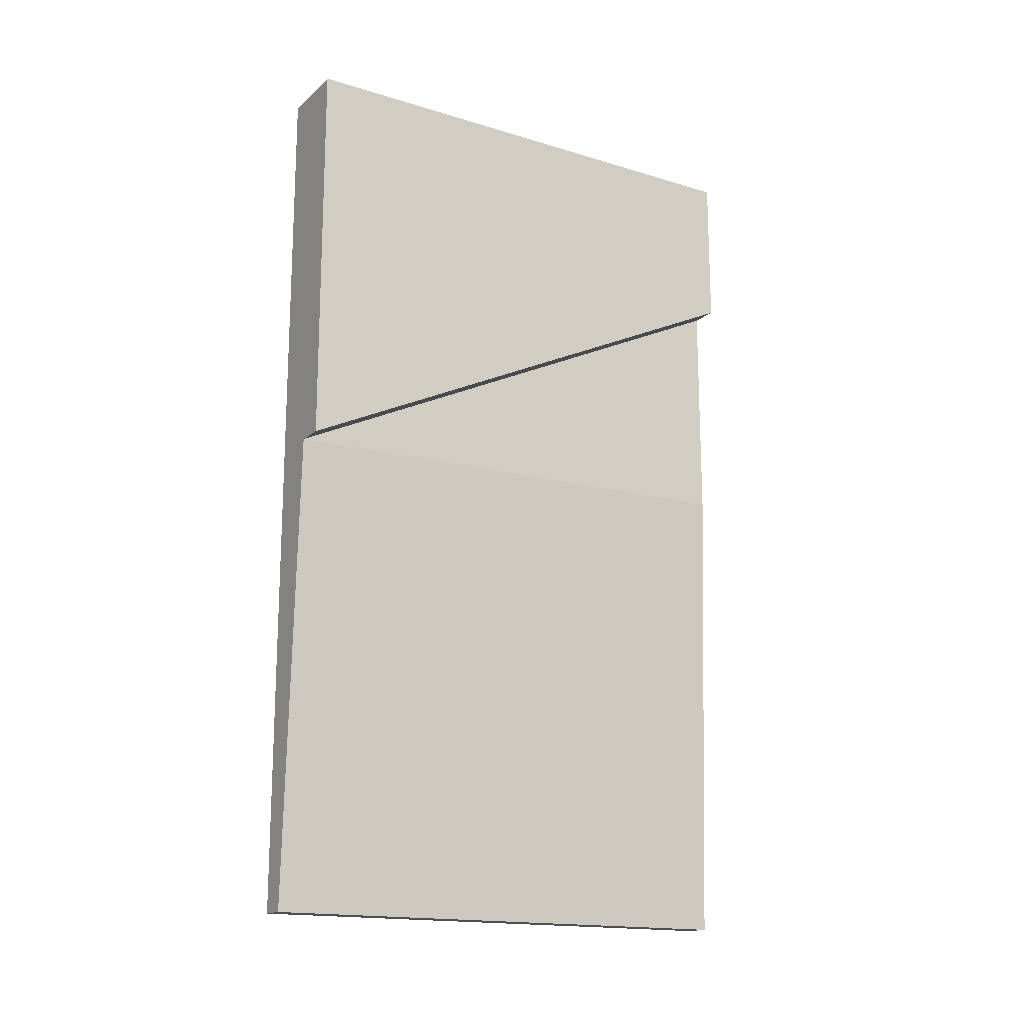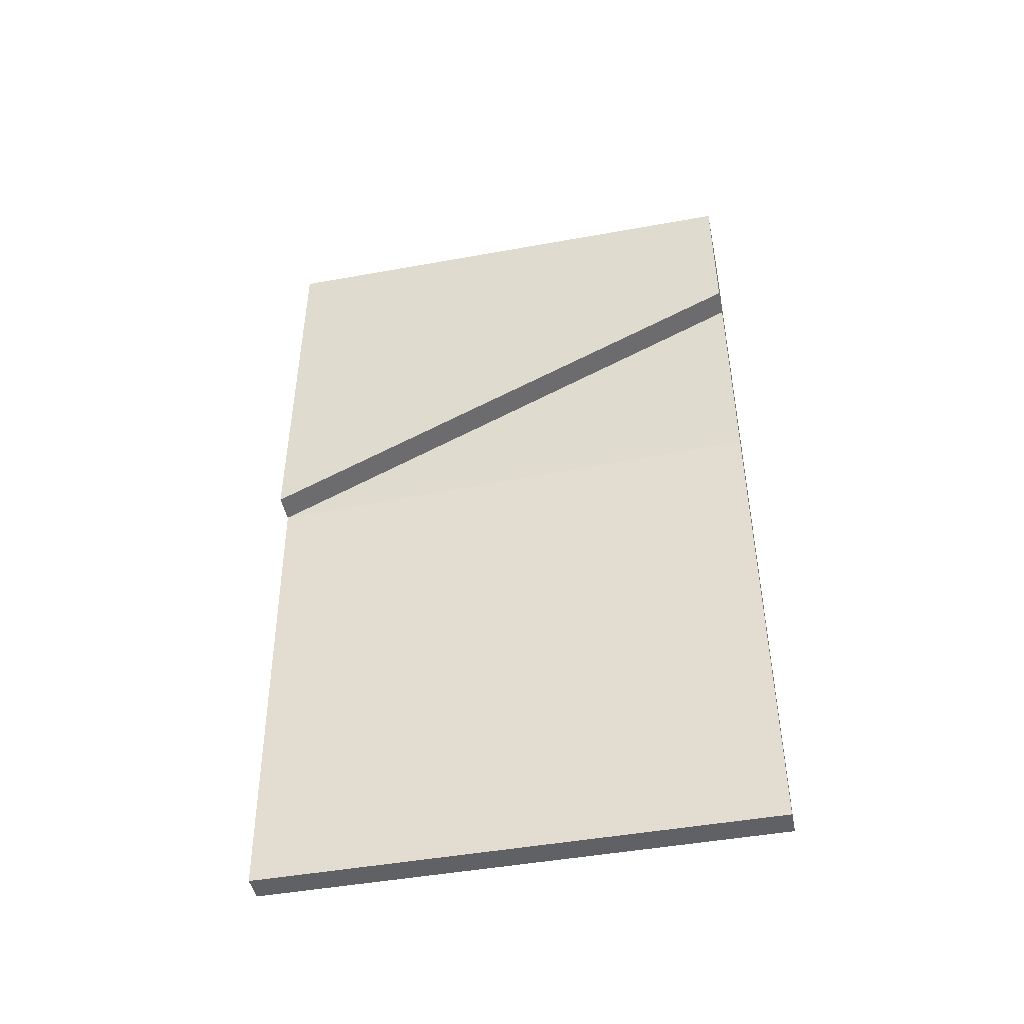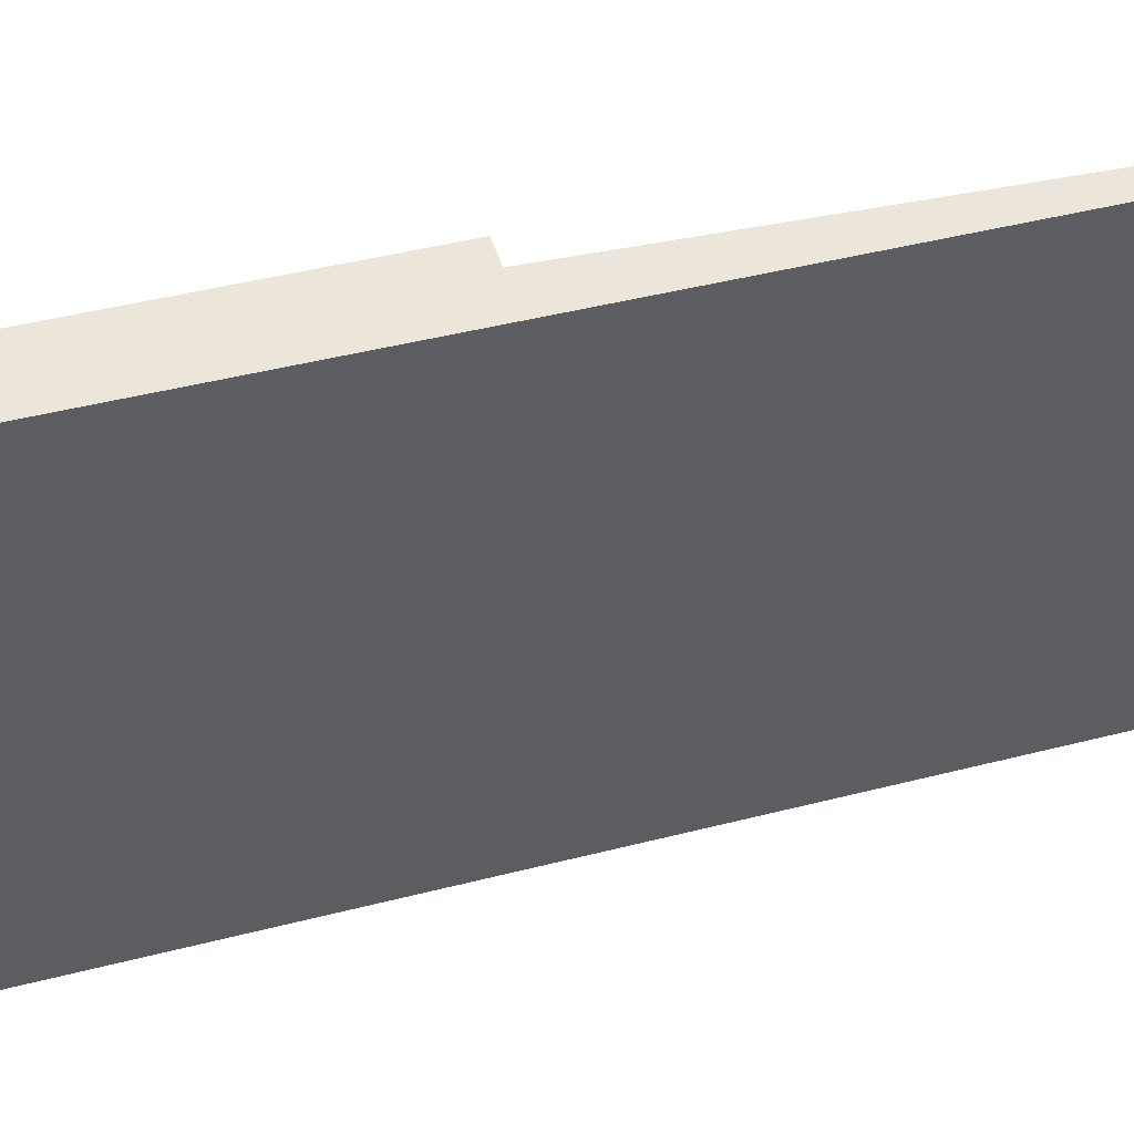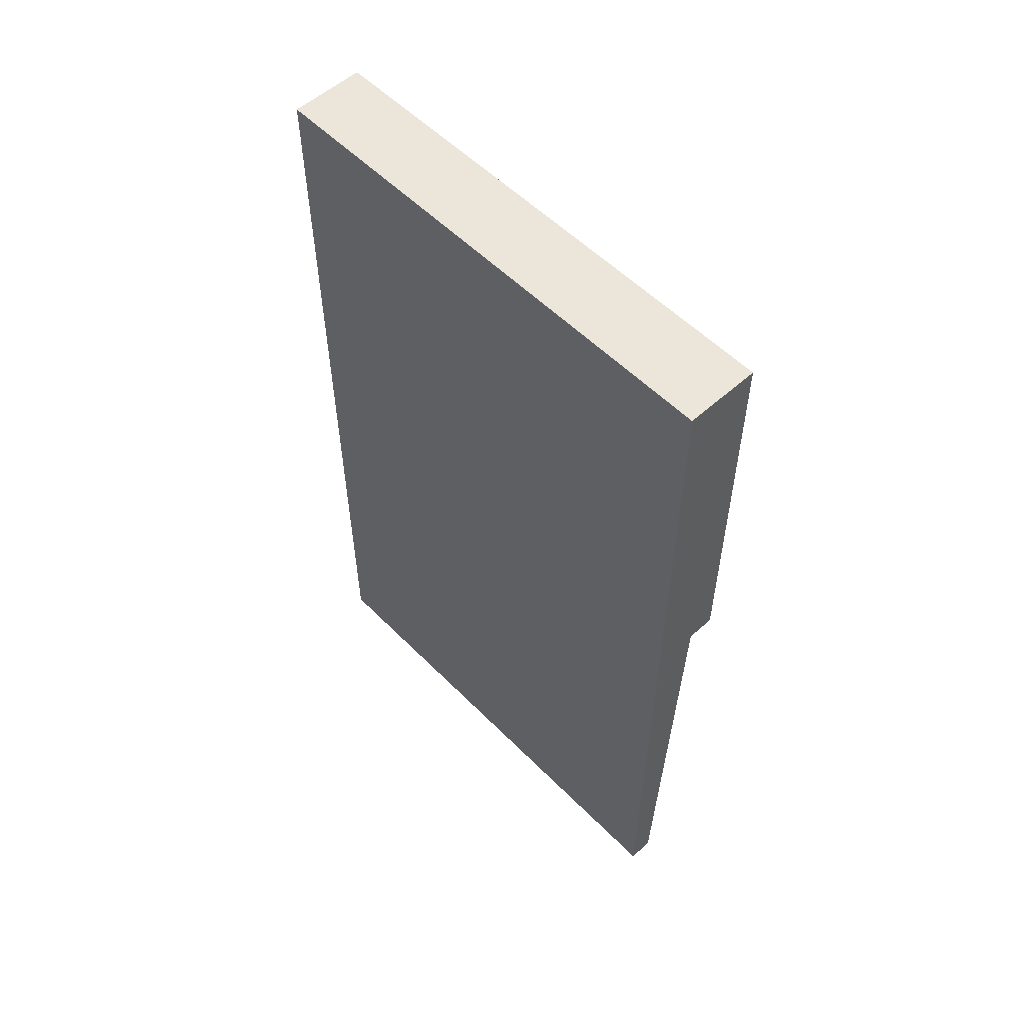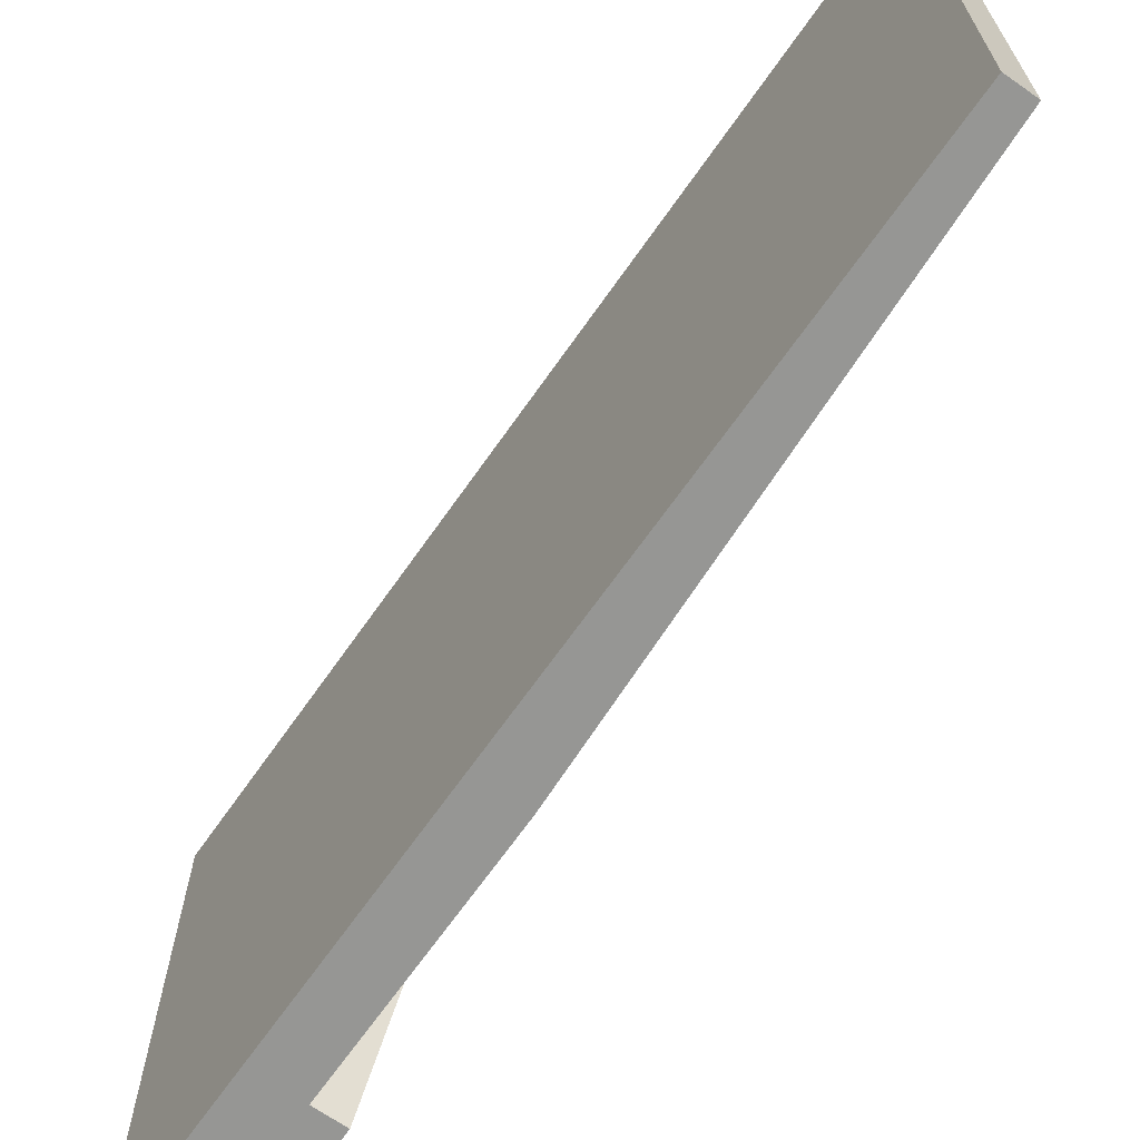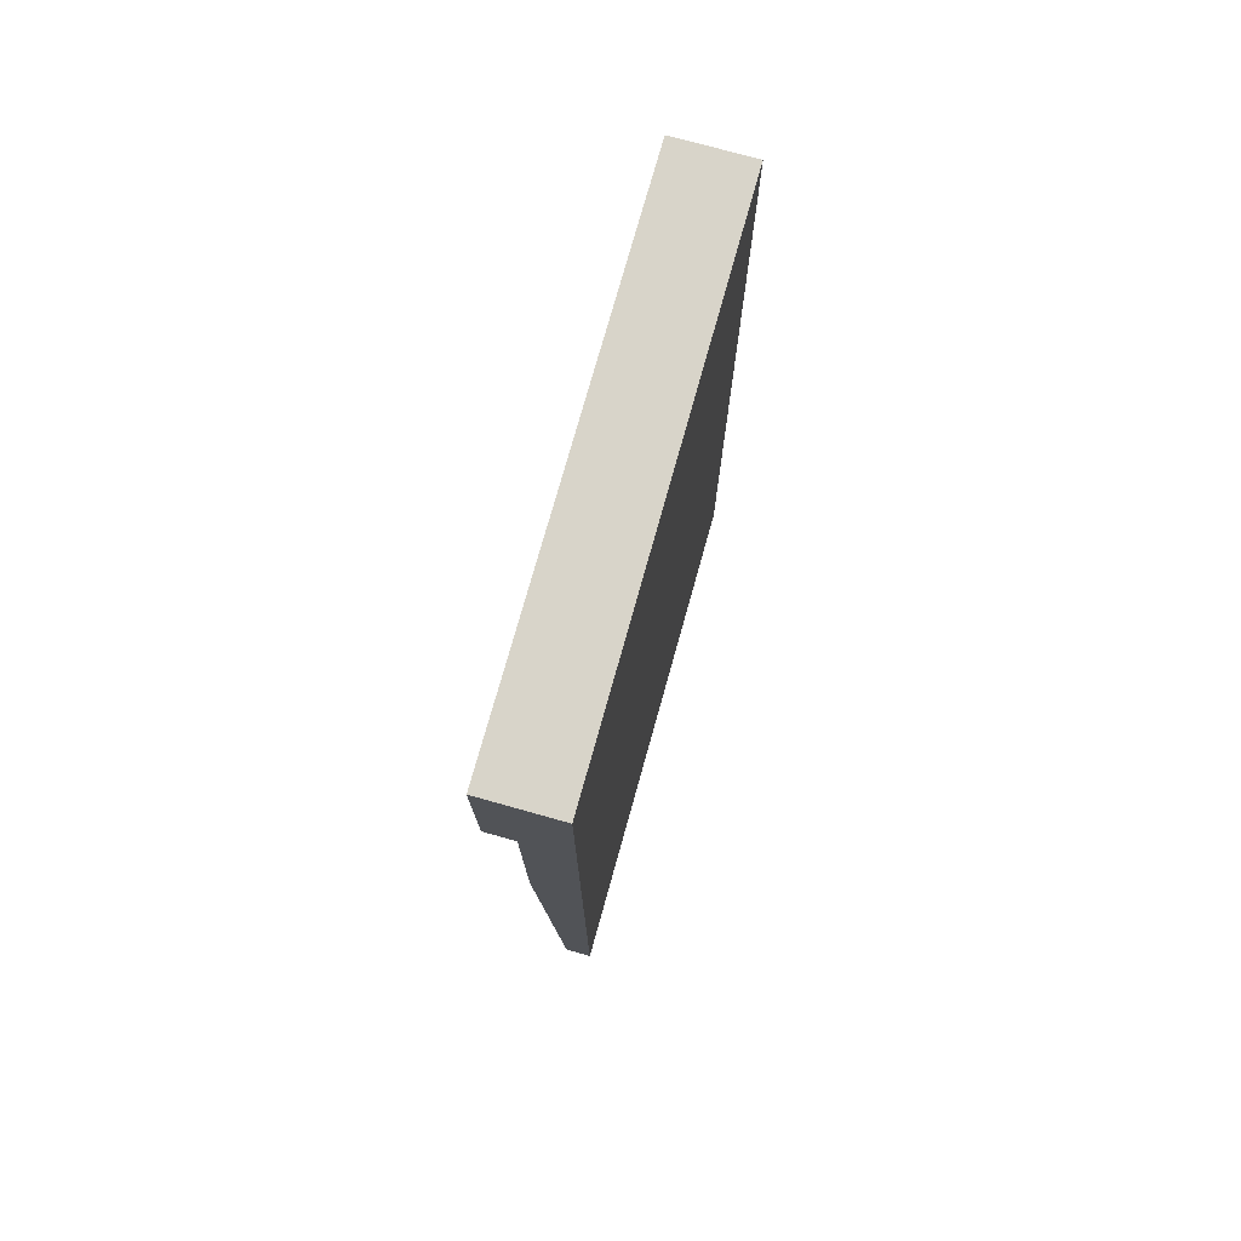
<metadata>
{"format":"obj","ext":"obj","renderer":"f3d","projection":"perspective","resolution":1024,"background":"white","views":[{"elev":-16.7,"azim":58.5,"up":"+Y"},{"elev":-46.3,"azim":101.7,"up":"+Y"},{"elev":47.4,"azim":-106.0,"up":"+Z"},{"elev":55.3,"azim":-43.5,"up":"+Y"},{"elev":-67.7,"azim":-35.0,"up":"+Z"},{"elev":75.4,"azim":-164.4,"up":"+Y"}]}
</metadata>
<code>
v -0.02852 0.1188 0.000189
v -0.02852 1.246 0.000189
v -0.02852 0.1188 -0.659
v -0.02852 1.246 -0.659
v 0.004682 0.1188 0.000189
v 0.068 1.246 0.000189
v 0.004682 0.1188 -0.659
v 0.068 1.246 -0.659
v 0.068 0.7282 0.000189
v 0.068 1.041 -0.659
v 0.03123 0.7282 0.000189
v 0.03123 1.041 -0.659
v 0.03123 0.7435 -0.659
v 0.068 1.031 0.000189
f 11 7 13
f 11 5 7
f 11 13 12
f 11 12 9
f 10 9 12
f 9 10 14
f 6 14 10
f 8 6 10
f 6 8 2
f 2 8 4
f 10 12 8
f 8 12 4
f 12 7 4
f 4 7 3
f 3 1 4
f 1 2 4
f 9 6 2
f 9 2 11
f 5 11 2
f 2 1 5
f 5 1 7
f 3 7 1
f 13 7 12

</code>
